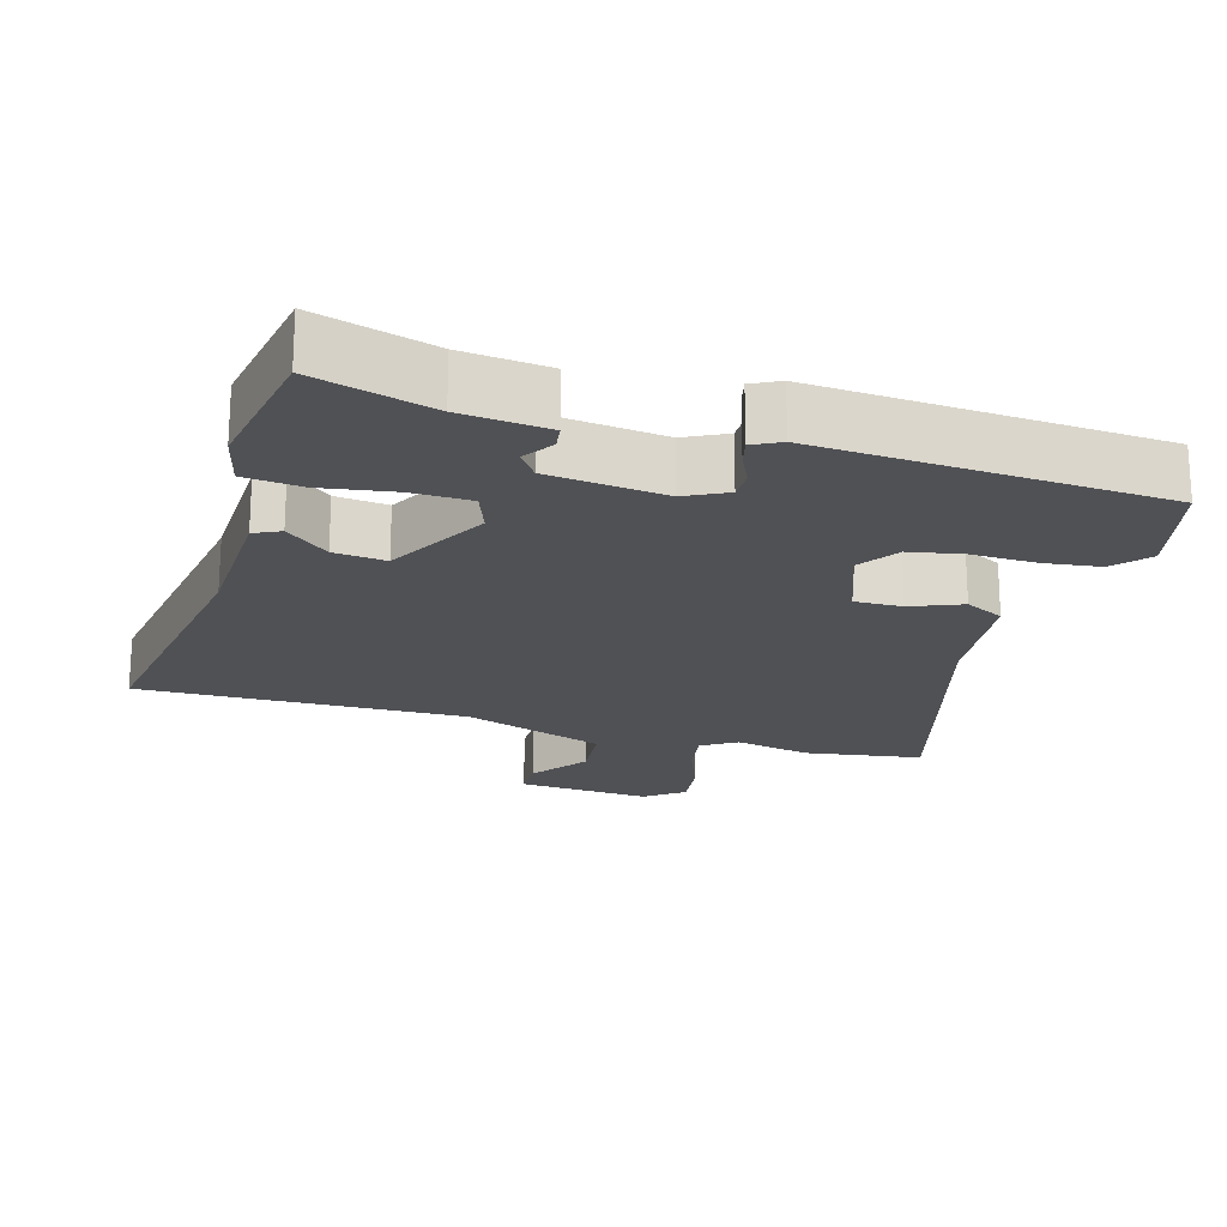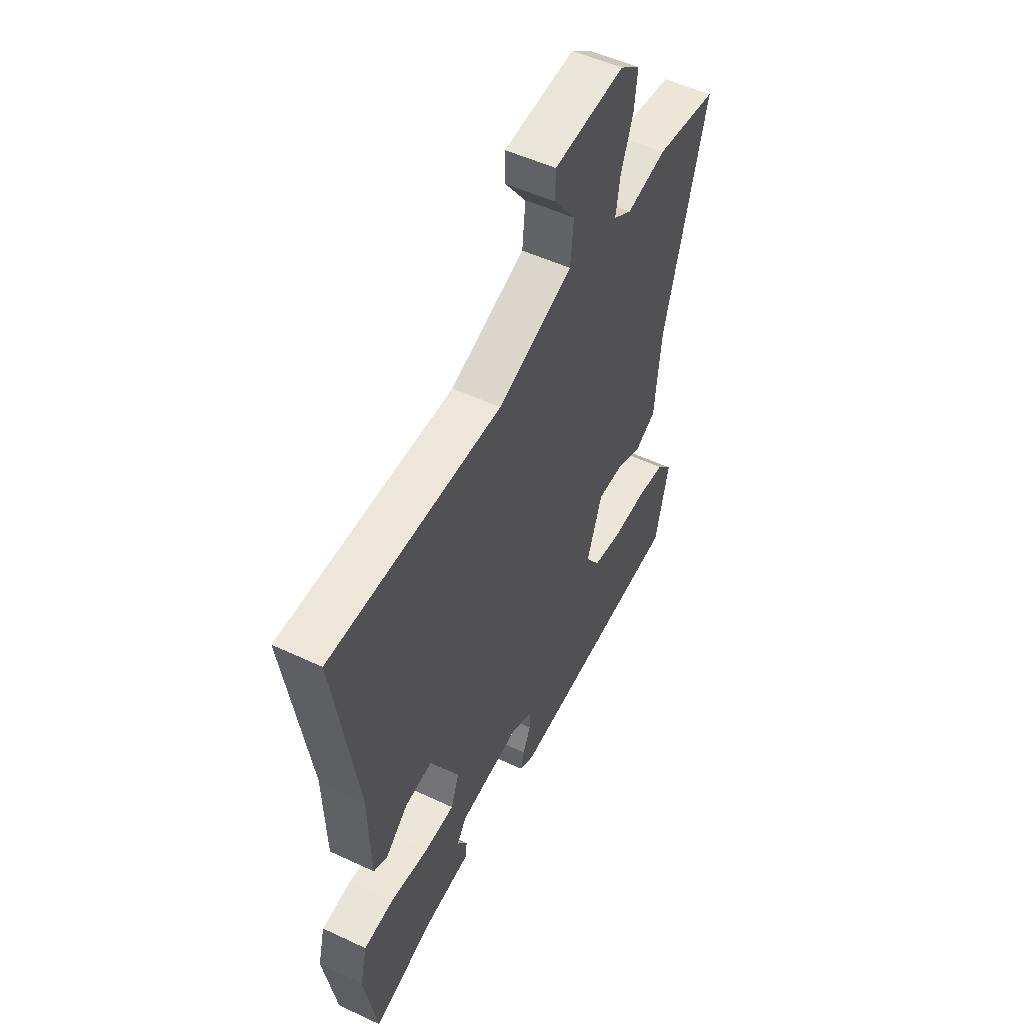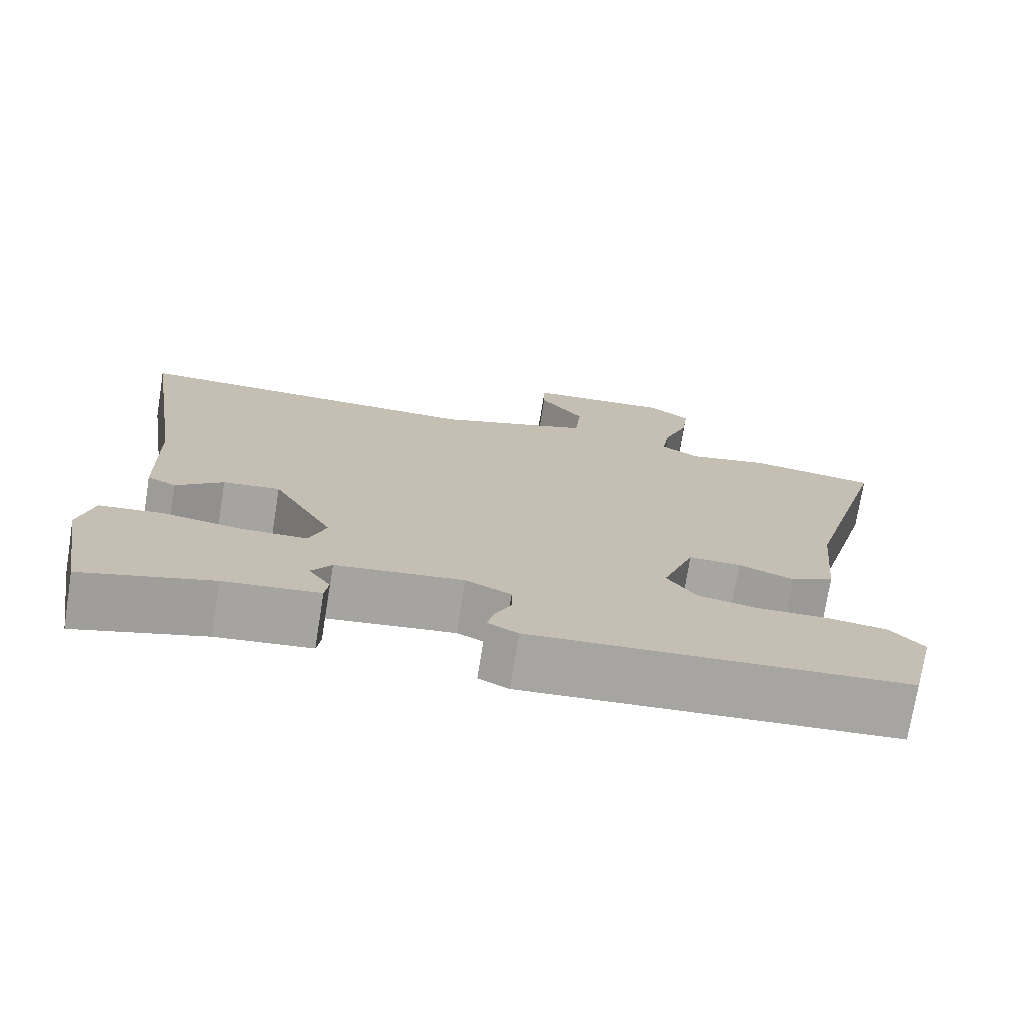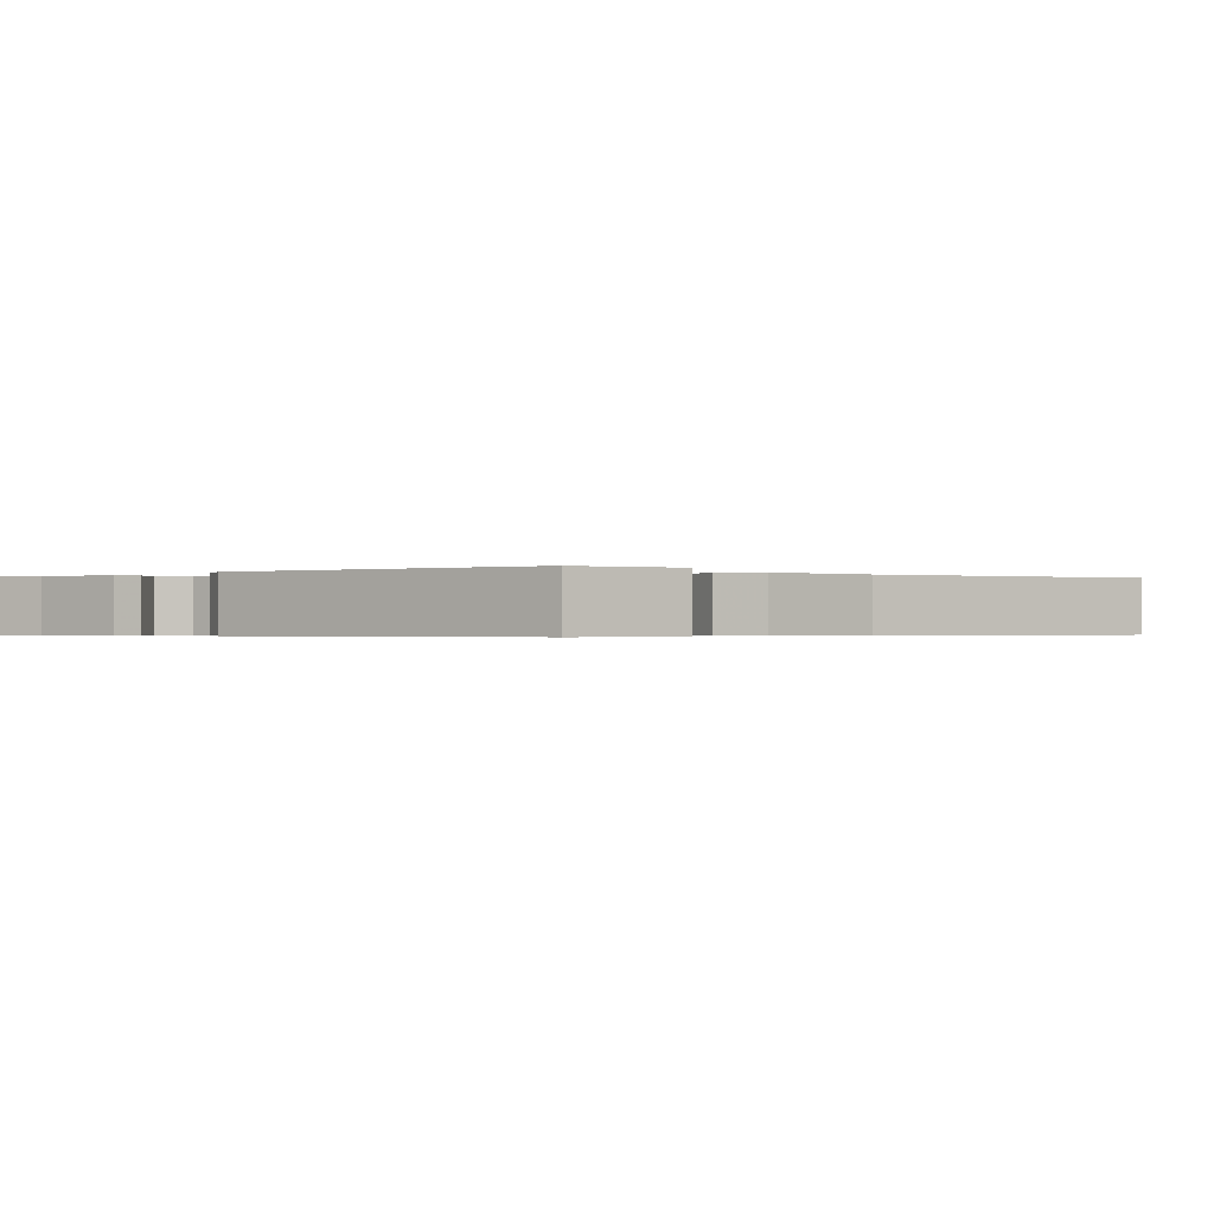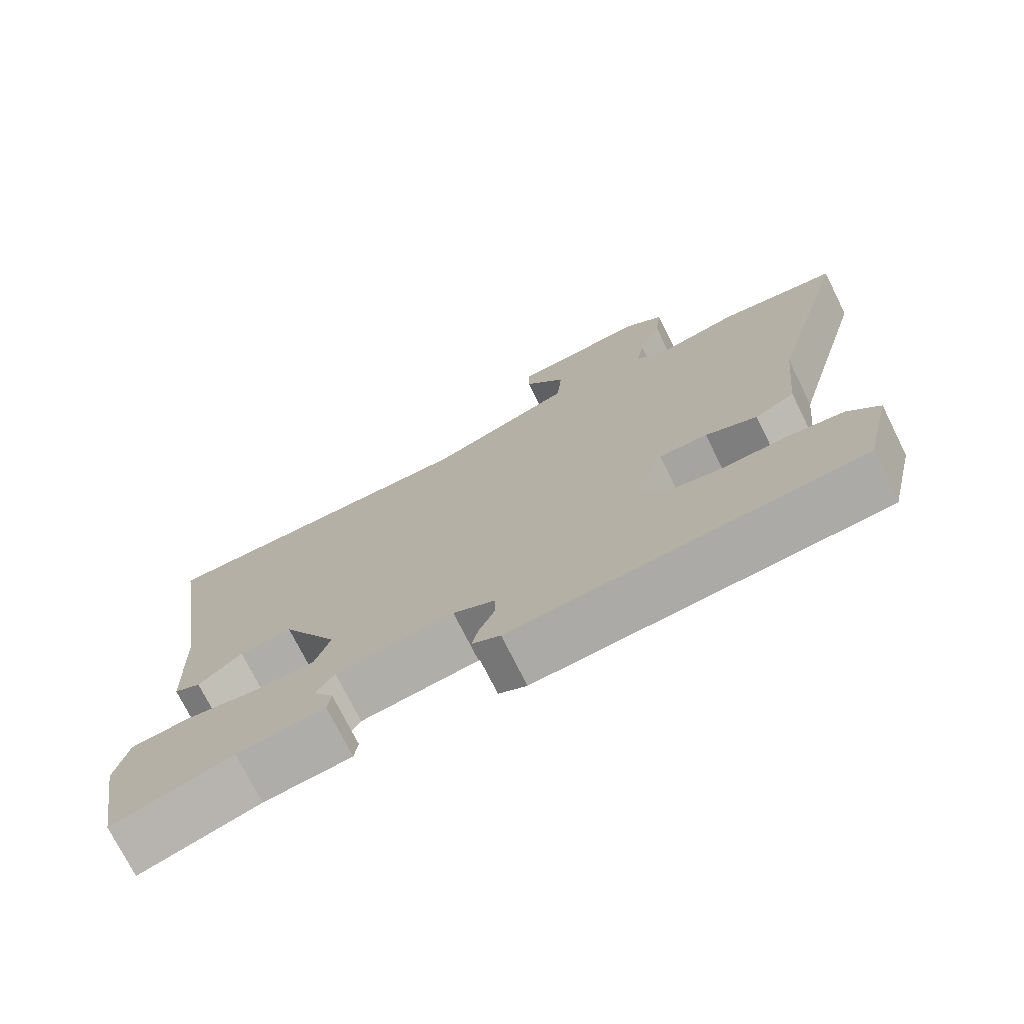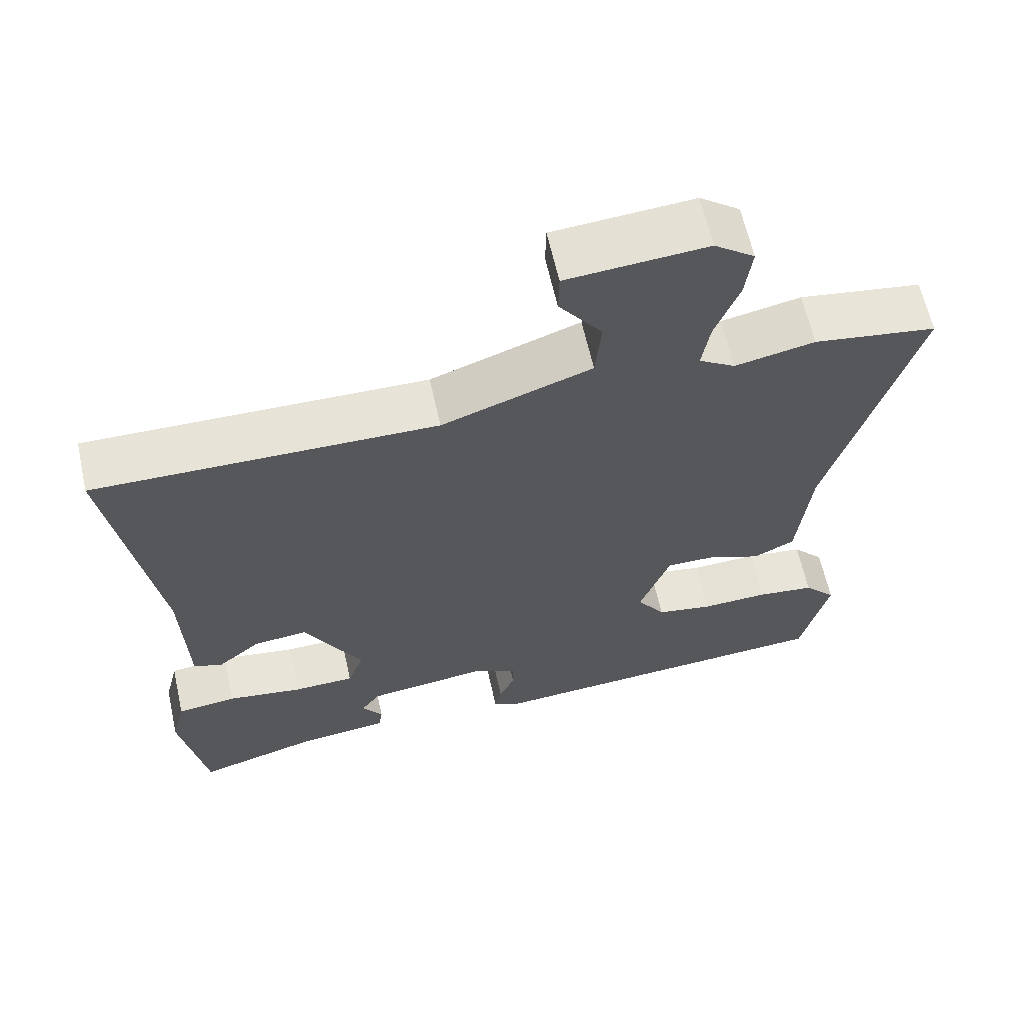
<metadata>
{"format":"obj","ext":"obj","renderer":"f3d","projection":"perspective","resolution":1024,"background":"white","views":[{"elev":-20.2,"azim":163.8,"up":"+Y"},{"elev":51.9,"azim":116.9,"up":"+Z"},{"elev":-74.1,"azim":170.9,"up":"+Z"},{"elev":-0.4,"azim":-138.0,"up":"+Y"},{"elev":-74.0,"azim":-153.5,"up":"+Z"},{"elev":62.9,"azim":167.5,"up":"+Z"}]}
</metadata>
<code>
v 0.544 0.07 0.492
v 0.483 0.07 0.098
v 0.477 0.07 -0.099
v 0.44 0.07 -0.117
v 0.38 0.07 -0.067
v 0.307 0.07 -0.059
v 0.229 0.07 -0.203
v 0.251 0.07 -0.263
v 0.334 0.07 -0.265
v 0.436 0.07 -0.249
v 0.517 0.07 -0.258
v 0.536 0.07 -0.335
v 0.502 0.07 -0.531
v 0.336 0.07 -0.483
v 0.214 0.07 -0.47
v 0.209 0.07 -0.435
v 0.237 0.07 -0.393
v 0.211 0.07 -0.356
v 0.047 0.07 -0.336
v -0.011 0.07 -0.365
v -0.011 0.07 -0.406
v 0.01 0.07 -0.451
v 0.019 0.07 -0.488
v -0.02 0.07 -0.508
v -0.502 0.07 -0.476
v -0.539 0.07 -0.321
v -0.496 0.07 -0.273
v -0.418 0.07 -0.263
v -0.328 0.07 -0.266
v -0.252 0.07 -0.252
v -0.214 0.07 -0.196
v -0.255 0.07 -0.083
v -0.322 0.07 -0.084
v -0.393 0.07 -0.113
v -0.448 0.07 -0.085
v -0.465 0.07 0.086
v -0.578 0.07 0.488
v -0.413 0.07 0.513
v -0.306 0.07 0.491
v -0.257 0.07 0.522
v -0.268 0.07 0.591
v -0.3 0.07 0.675
v -0.309 0.07 0.748
v -0.255 0.07 0.789
v -0.067 0.07 0.775
v -0.066 0.07 0.719
v -0.124 0.07 0.64
v -0.116 0.07 0.555
v 0.085 0.07 0.484
v 0.544 0 0.492
v 0.483 0 0.098
v 0.477 0 -0.099
v 0.44 0 -0.117
v 0.38 0 -0.067
v 0.307 0 -0.059
v 0.229 0 -0.203
v 0.251 0 -0.263
v 0.334 0 -0.265
v 0.436 0 -0.249
v 0.517 0 -0.258
v 0.536 0 -0.335
v 0.502 0 -0.531
v 0.336 0 -0.483
v 0.214 0 -0.47
v 0.209 0 -0.435
v 0.237 0 -0.393
v 0.211 0 -0.356
v 0.047 0 -0.336
v -0.011 0 -0.365
v -0.011 0 -0.406
v 0.01 0 -0.451
v 0.019 0 -0.488
v -0.02 0 -0.508
v -0.502 0 -0.476
v -0.539 0 -0.321
v -0.496 0 -0.273
v -0.418 0 -0.263
v -0.328 0 -0.266
v -0.252 0 -0.252
v -0.214 0 -0.196
v -0.255 0 -0.083
v -0.322 0 -0.084
v -0.393 0 -0.113
v -0.448 0 -0.085
v -0.465 0 0.086
v -0.578 0 0.488
v -0.413 0 0.513
v -0.306 0 0.491
v -0.257 0 0.522
v -0.268 0 0.591
v -0.3 0 0.675
v -0.309 0 0.748
v -0.255 0 0.789
v -0.067 0 0.775
v -0.066 0 0.719
v -0.124 0 0.64
v -0.116 0 0.555
v 0.085 0 0.484
f 44 45 46 47
f 44 47 48
f 41 42 43 44
f 40 41 44 48
f 39 40 48 49
f 36 37 38 39
f 33 34 35 36
f 32 33 36 39
f 31 32 39 49
f 26 27 28 29
f 26 29 30
f 25 26 30
f 24 25 30
f 21 22 23 24
f 20 21 24 30
f 19 20 30 31
f 14 15 16 17
f 14 17 18
f 13 14 18
f 12 13 18
f 9 10 11 12
f 8 9 12 18
f 7 8 18 19
f 2 3 4 5
f 2 5 6
f 1 2 6
f 7 19 31 49
f 1 6 7 49
f 96 95 94 93
f 97 96 93
f 93 92 91 90
f 97 93 90 89
f 98 97 89 88
f 88 87 86 85
f 85 84 83 82
f 88 85 82 81
f 98 88 81 80
f 78 77 76 75
f 79 78 75
f 79 75 74
f 79 74 73
f 73 72 71 70
f 79 73 70 69
f 80 79 69 68
f 66 65 64 63
f 67 66 63
f 67 63 62
f 67 62 61
f 61 60 59 58
f 67 61 58 57
f 68 67 57 56
f 54 53 52 51
f 55 54 51
f 55 51 50
f 98 80 68 56
f 98 56 55 50
f 1 50 51 2
f 2 51 52 3
f 3 52 53 4
f 4 53 54 5
f 5 54 55 6
f 6 55 56 7
f 7 56 57 8
f 8 57 58 9
f 9 58 59 10
f 10 59 60 11
f 11 60 61 12
f 12 61 62 13
f 13 62 63 14
f 14 63 64 15
f 15 64 65 16
f 16 65 66 17
f 17 66 67 18
f 18 67 68 19
f 19 68 69 20
f 20 69 70 21
f 21 70 71 22
f 22 71 72 23
f 23 72 73 24
f 24 73 74 25
f 25 74 75 26
f 26 75 76 27
f 27 76 77 28
f 28 77 78 29
f 29 78 79 30
f 30 79 80 31
f 31 80 81 32
f 32 81 82 33
f 33 82 83 34
f 34 83 84 35
f 35 84 85 36
f 36 85 86 37
f 37 86 87 38
f 38 87 88 39
f 39 88 89 40
f 40 89 90 41
f 41 90 91 42
f 42 91 92 43
f 43 92 93 44
f 44 93 94 45
f 45 94 95 46
f 46 95 96 47
f 47 96 97 48
f 48 97 98 49
f 49 98 50 1

</code>
